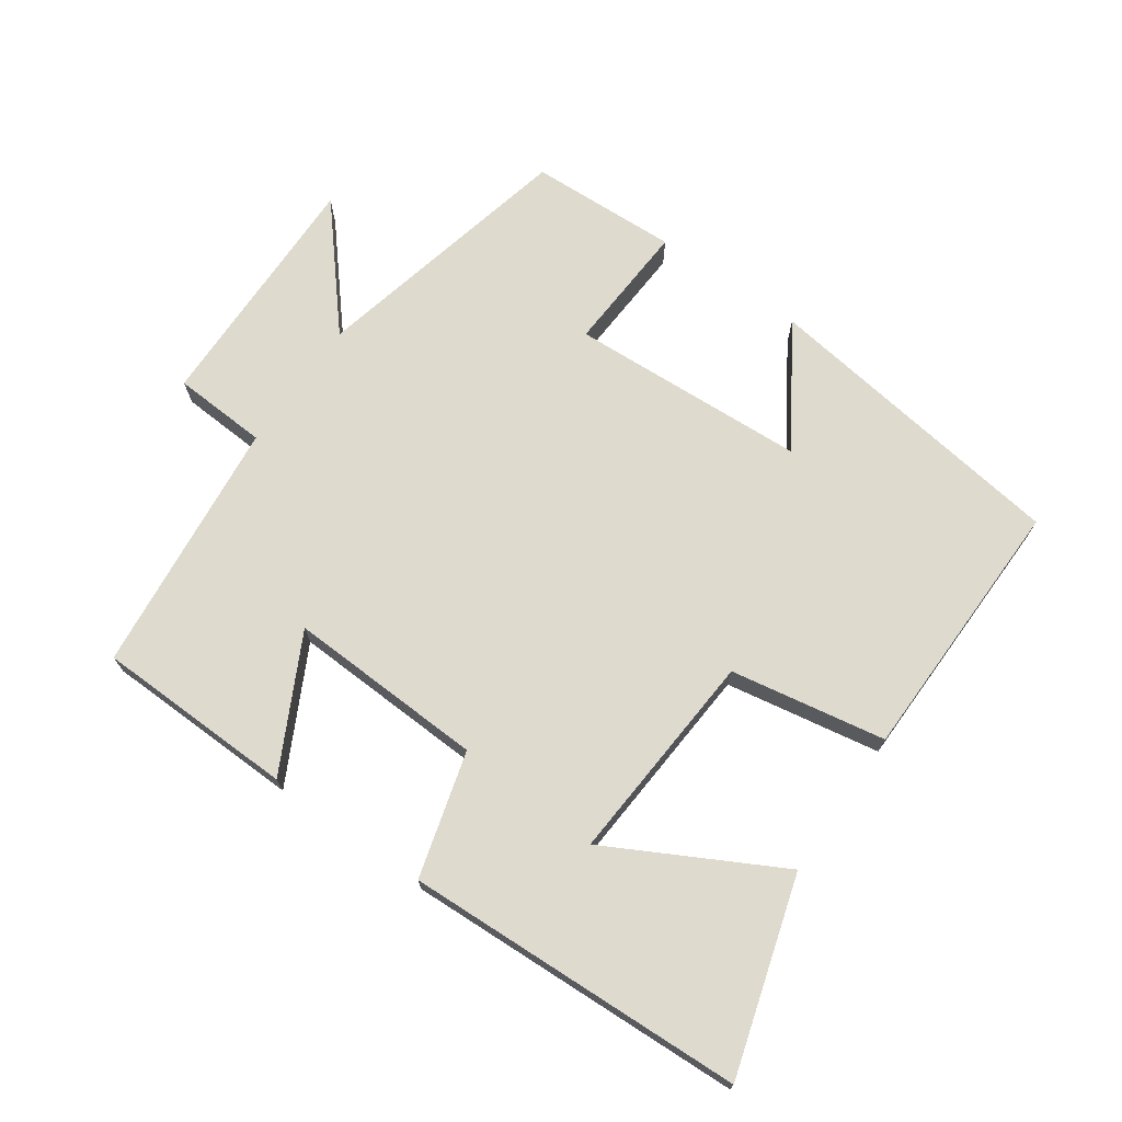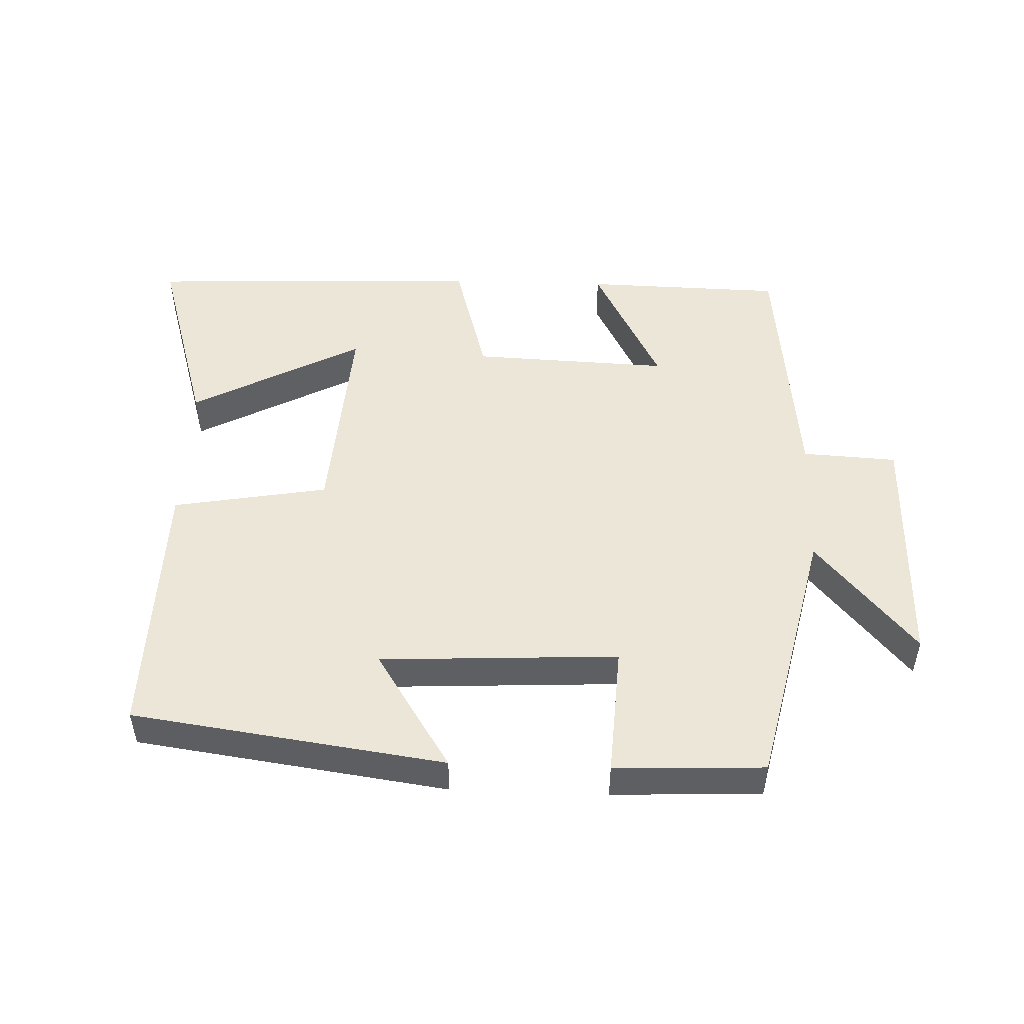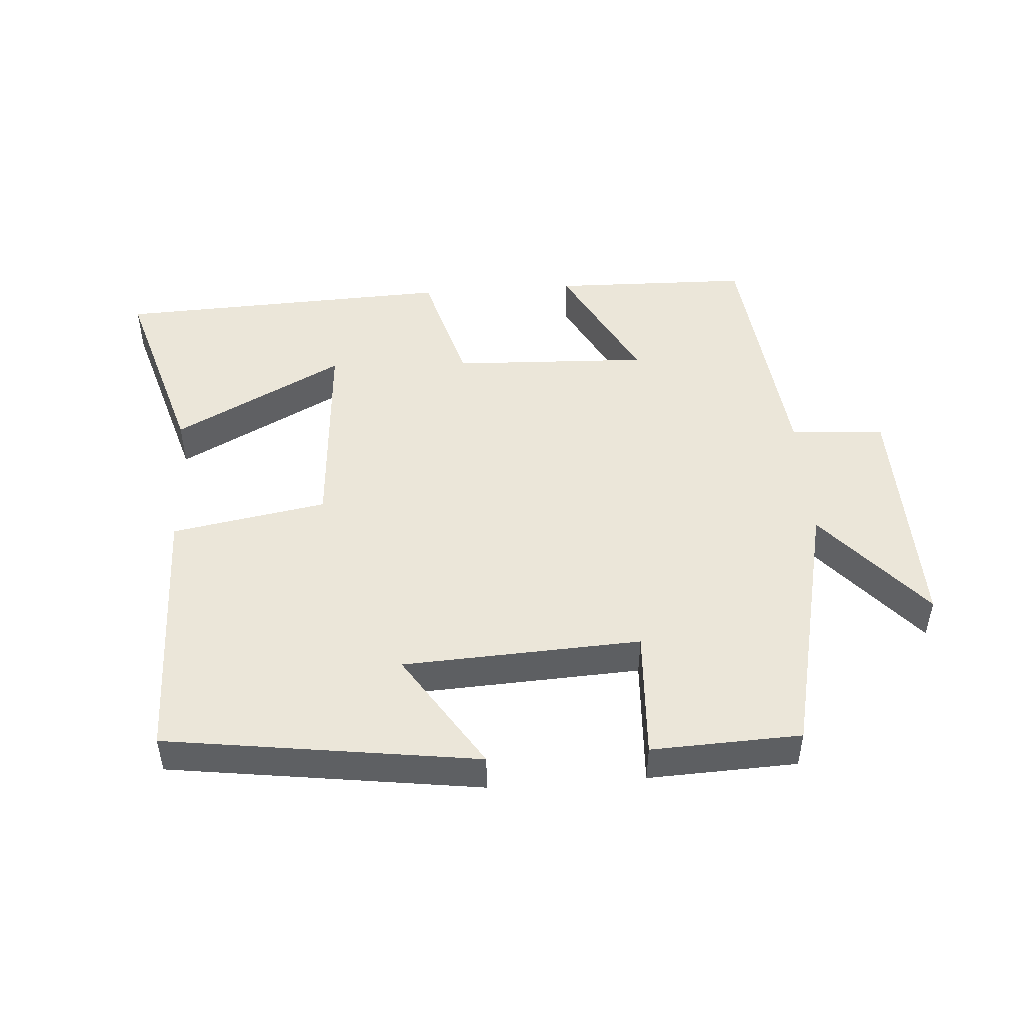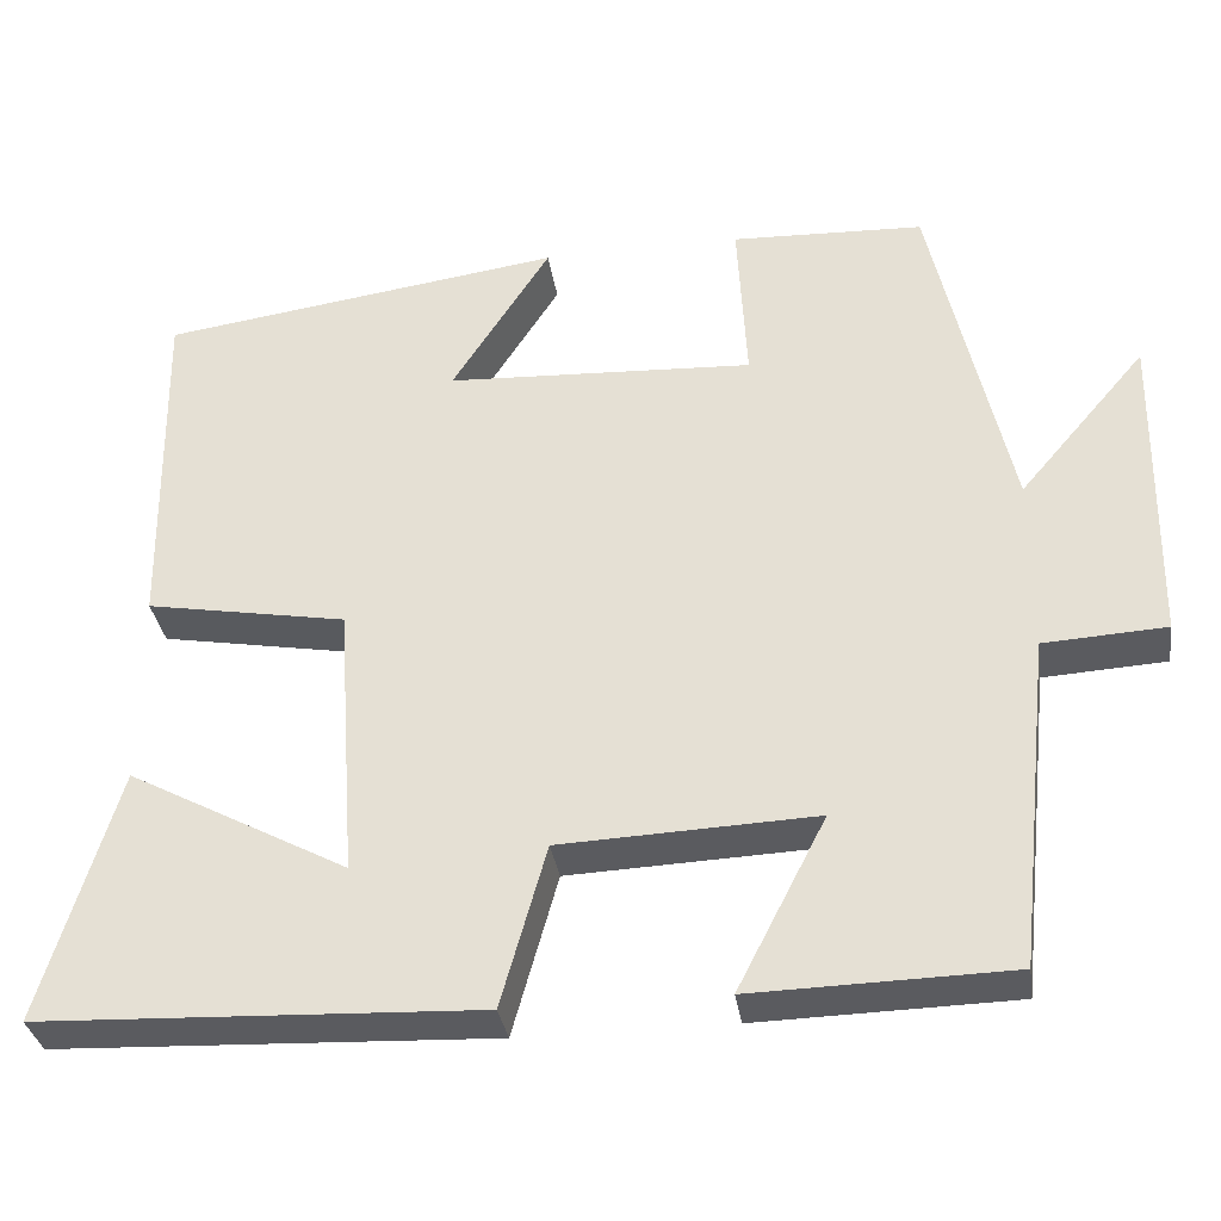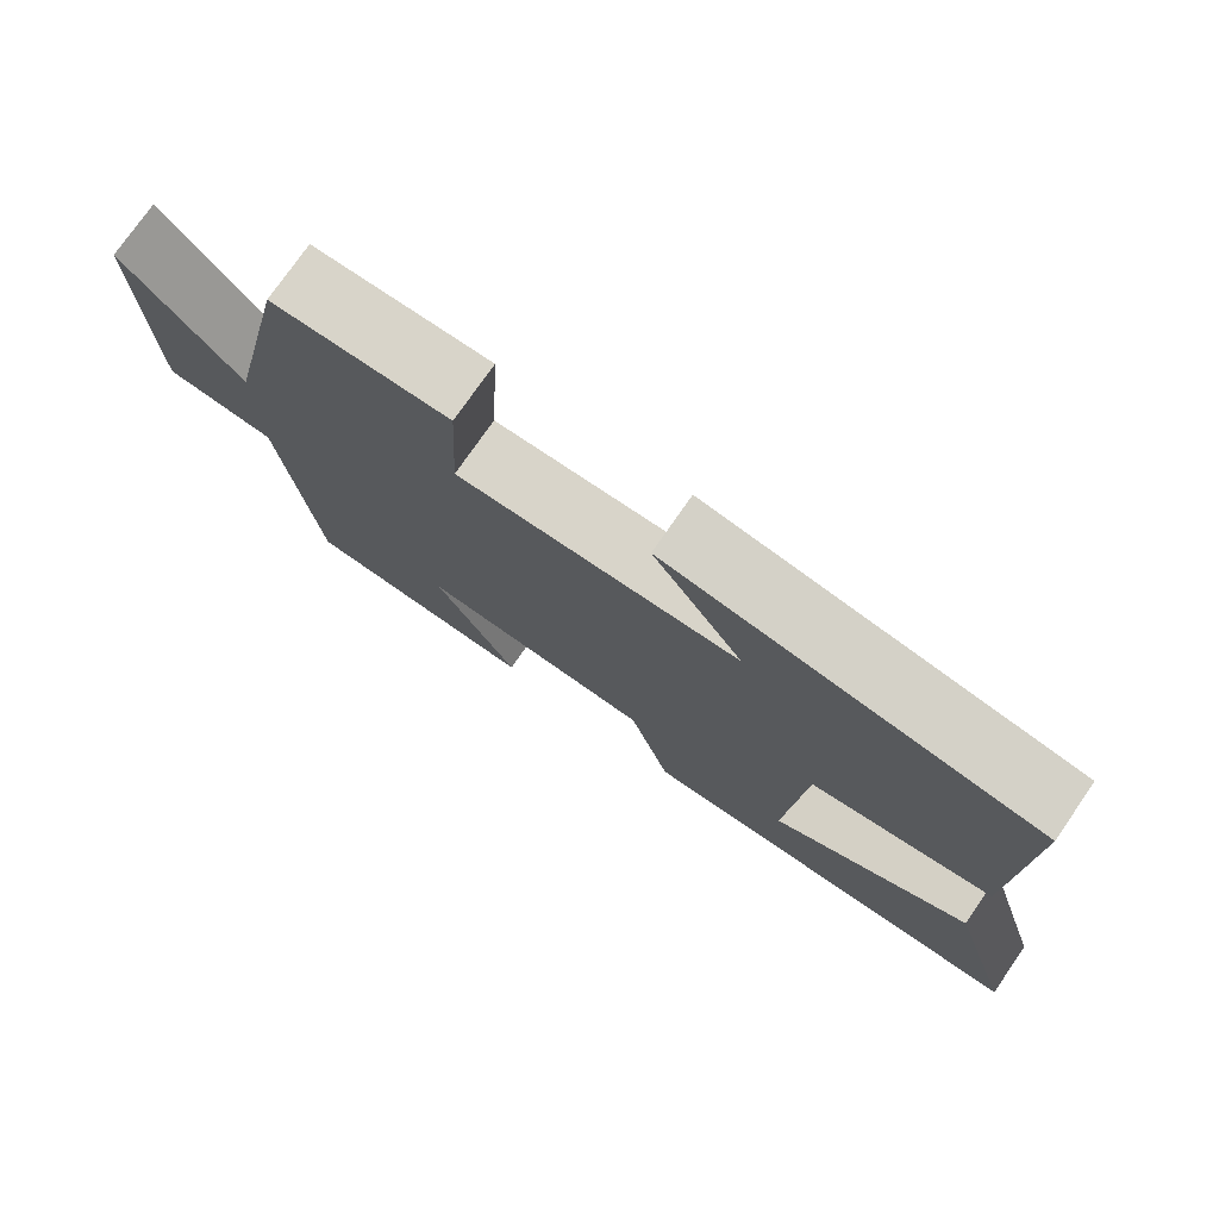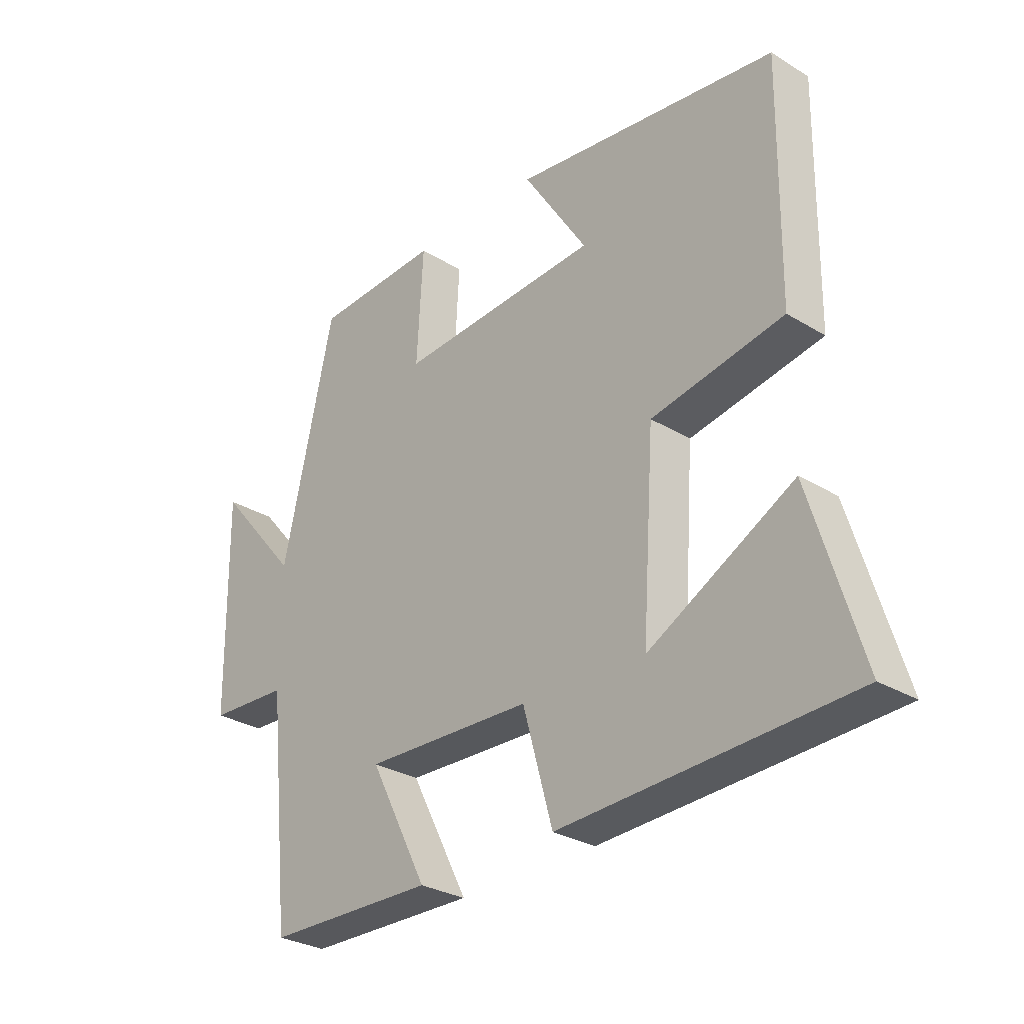
<metadata>
{"format":"obj","ext":"obj","renderer":"f3d","projection":"perspective","resolution":1024,"background":"white","views":[{"elev":71.1,"azim":-144.9,"up":"+Y"},{"elev":49.5,"azim":2.1,"up":"+Y"},{"elev":47.5,"azim":-4.1,"up":"+Y"},{"elev":-33.4,"azim":8.5,"up":"+Z"},{"elev":76.0,"azim":-145.3,"up":"+Z"},{"elev":-29.5,"azim":-131.8,"up":"+Z"}]}
</metadata>
<code>
v -0.587 0.07 -0.479
v -0.5 0.07 -0.189
v -0.247 0.07 -0.324
v -0.269 0.07 -0.006
v -0.5 0.07 0.035
v -0.506 0.07 0.435
v -0.042 0.07 0.5
v -0.155 0.07 0.323
v 0.199 0.07 0.305
v 0.188 0.07 0.5
v 0.41 0.07 0.491
v 0.5 0.07 0.093
v 0.647 0.07 0.265
v 0.641 0.07 -0.103
v 0.5 0.07 -0.111
v 0.459 0.07 -0.493
v 0.162 0.07 -0.5
v 0.264 0.07 -0.302
v -0.03 0.07 -0.314
v -0.082 0.07 -0.5
v -0.587 0 -0.479
v -0.5 0 -0.189
v -0.247 0 -0.324
v -0.269 0 -0.006
v -0.5 0 0.035
v -0.506 0 0.435
v -0.042 0 0.5
v -0.155 0 0.323
v 0.199 0 0.305
v 0.188 0 0.5
v 0.41 0 0.491
v 0.5 0 0.093
v 0.647 0 0.265
v 0.641 0 -0.103
v 0.5 0 -0.111
v 0.459 0 -0.493
v 0.162 0 -0.5
v 0.264 0 -0.302
v -0.03 0 -0.314
v -0.082 0 -0.5
f 19 20 1
f 15 16 17 18
f 15 18 19
f 12 13 14 15
f 9 10 11 12
f 8 9 12 15
f 5 6 7 8
f 4 5 8 15
f 3 4 15 19
f 1 2 3
f 1 3 19
f 21 40 39
f 38 37 36 35
f 39 38 35
f 35 34 33 32
f 32 31 30 29
f 35 32 29 28
f 28 27 26 25
f 35 28 25 24
f 39 35 24 23
f 23 22 21
f 39 23 21
f 1 21 22 2
f 2 22 23 3
f 3 23 24 4
f 4 24 25 5
f 5 25 26 6
f 6 26 27 7
f 7 27 28 8
f 8 28 29 9
f 9 29 30 10
f 10 30 31 11
f 11 31 32 12
f 12 32 33 13
f 13 33 34 14
f 14 34 35 15
f 15 35 36 16
f 16 36 37 17
f 17 37 38 18
f 18 38 39 19
f 19 39 40 20
f 20 40 21 1

</code>
